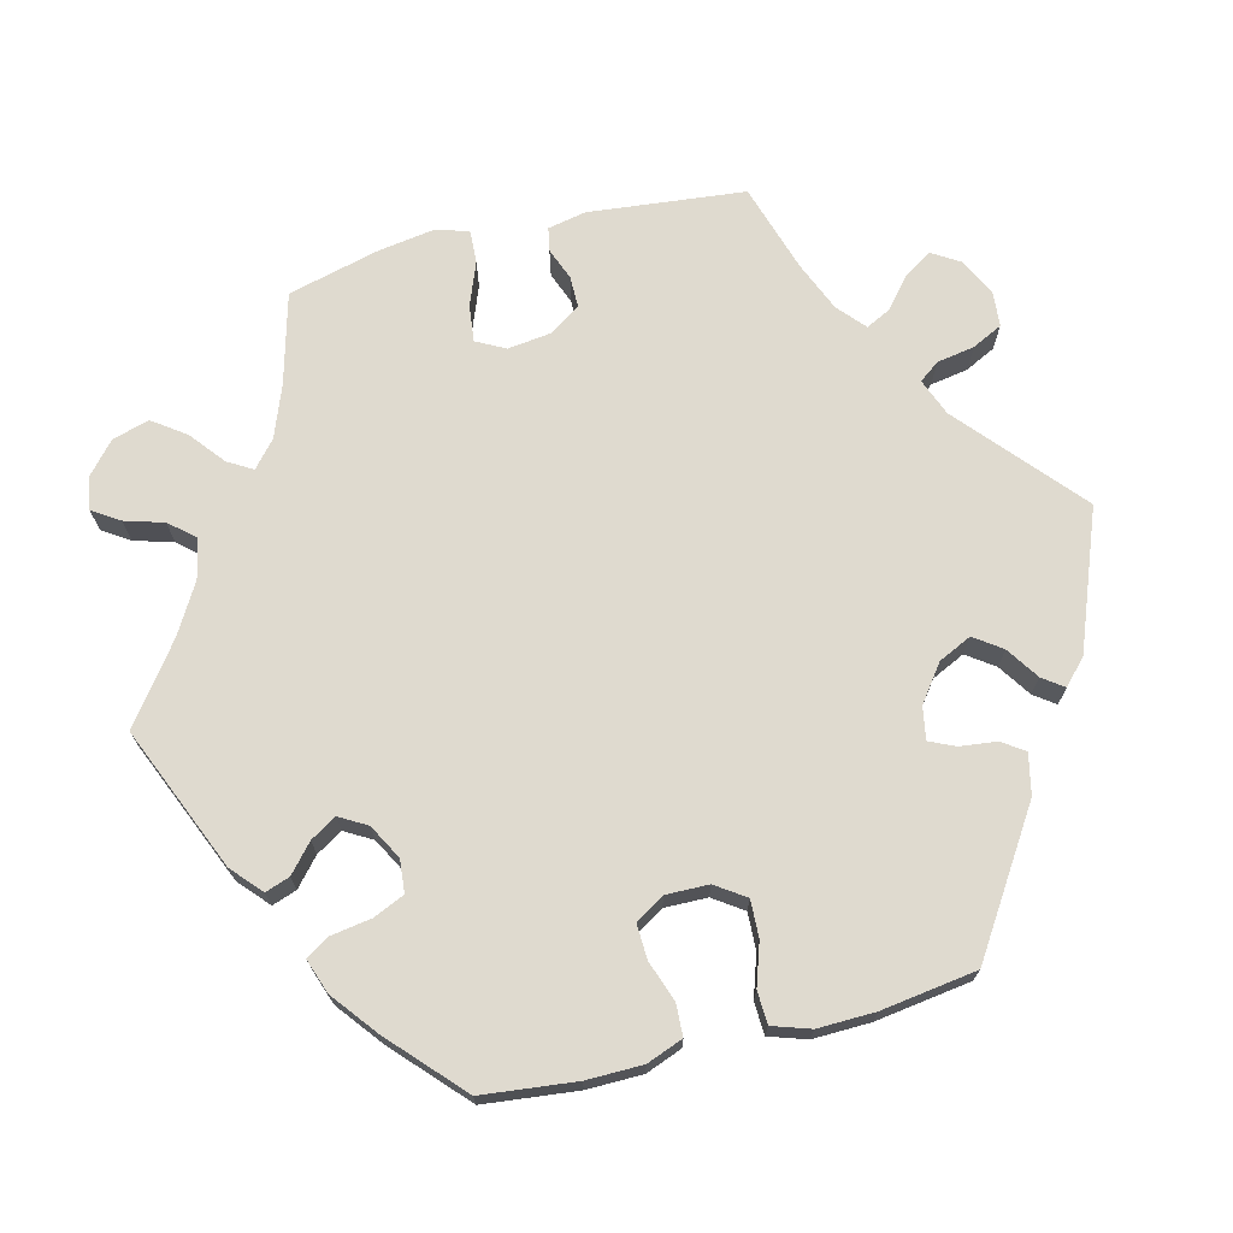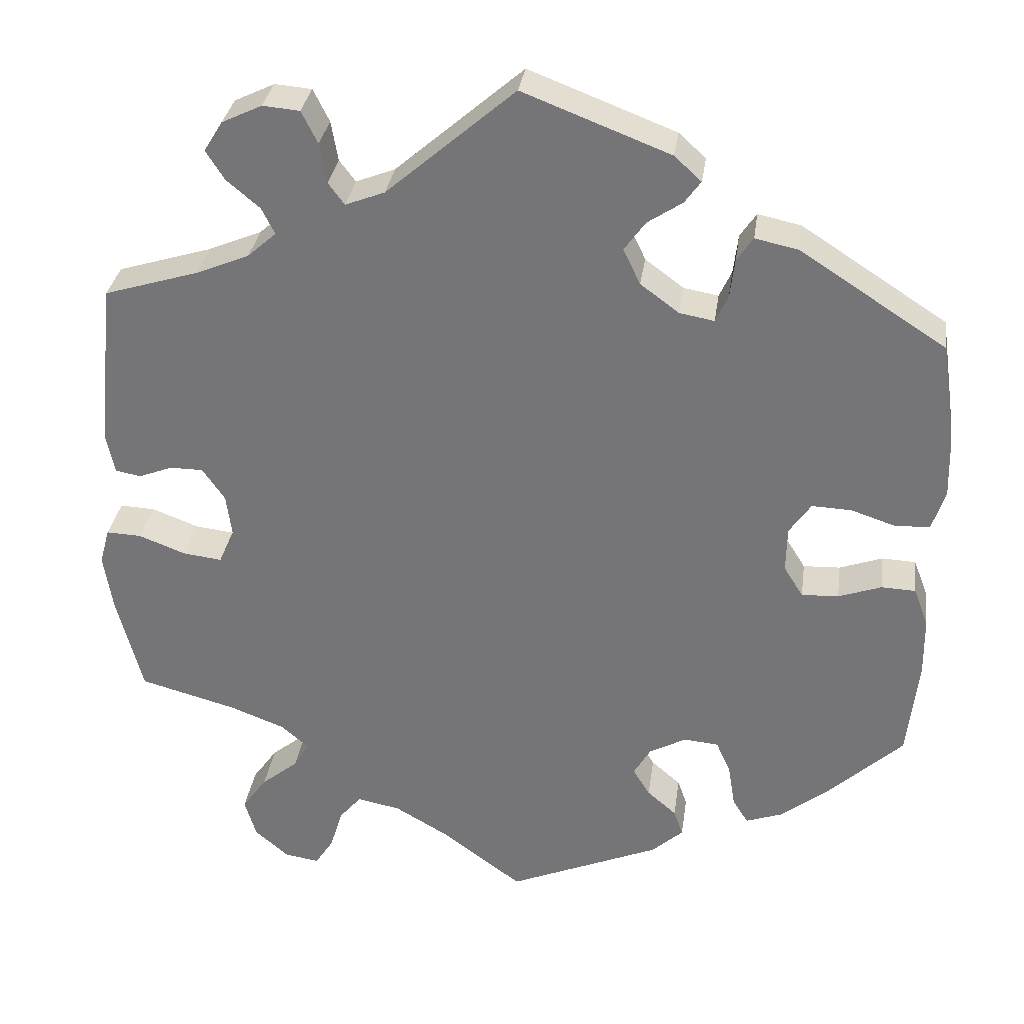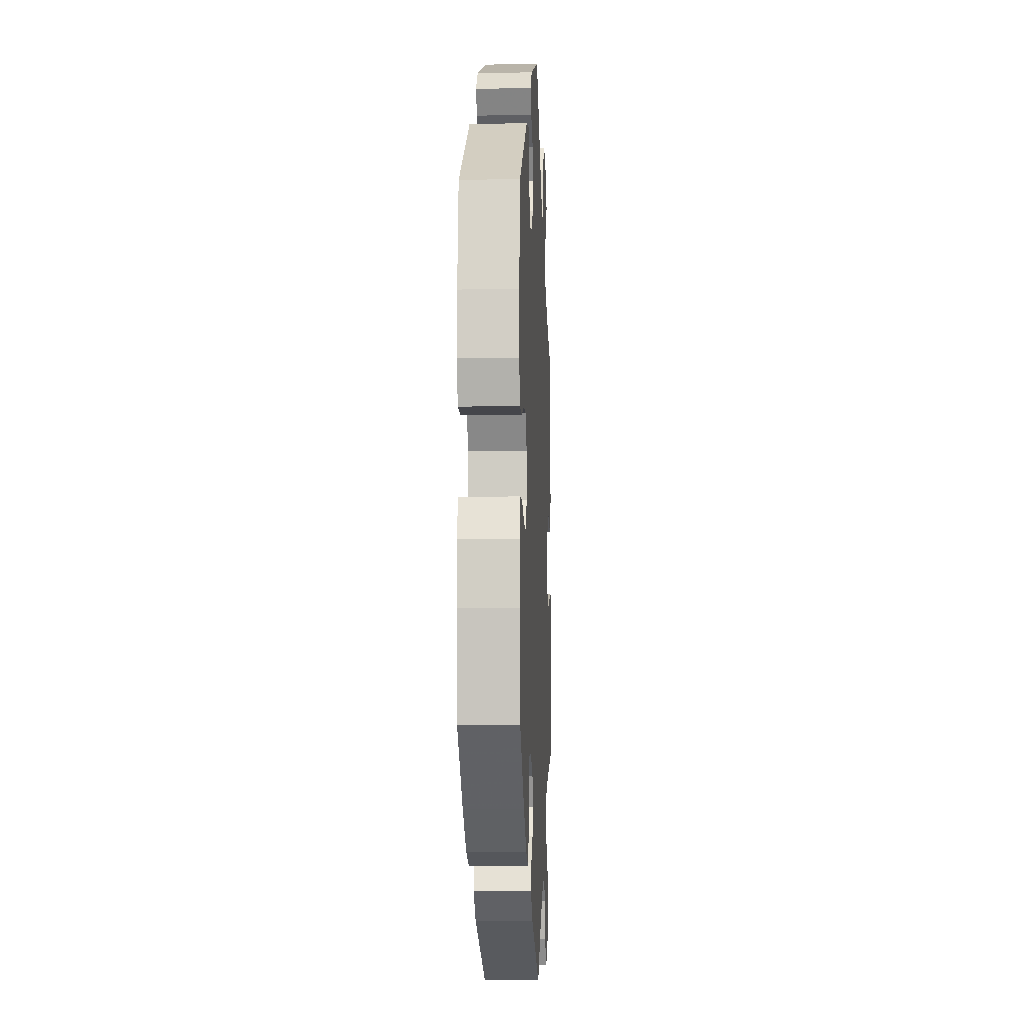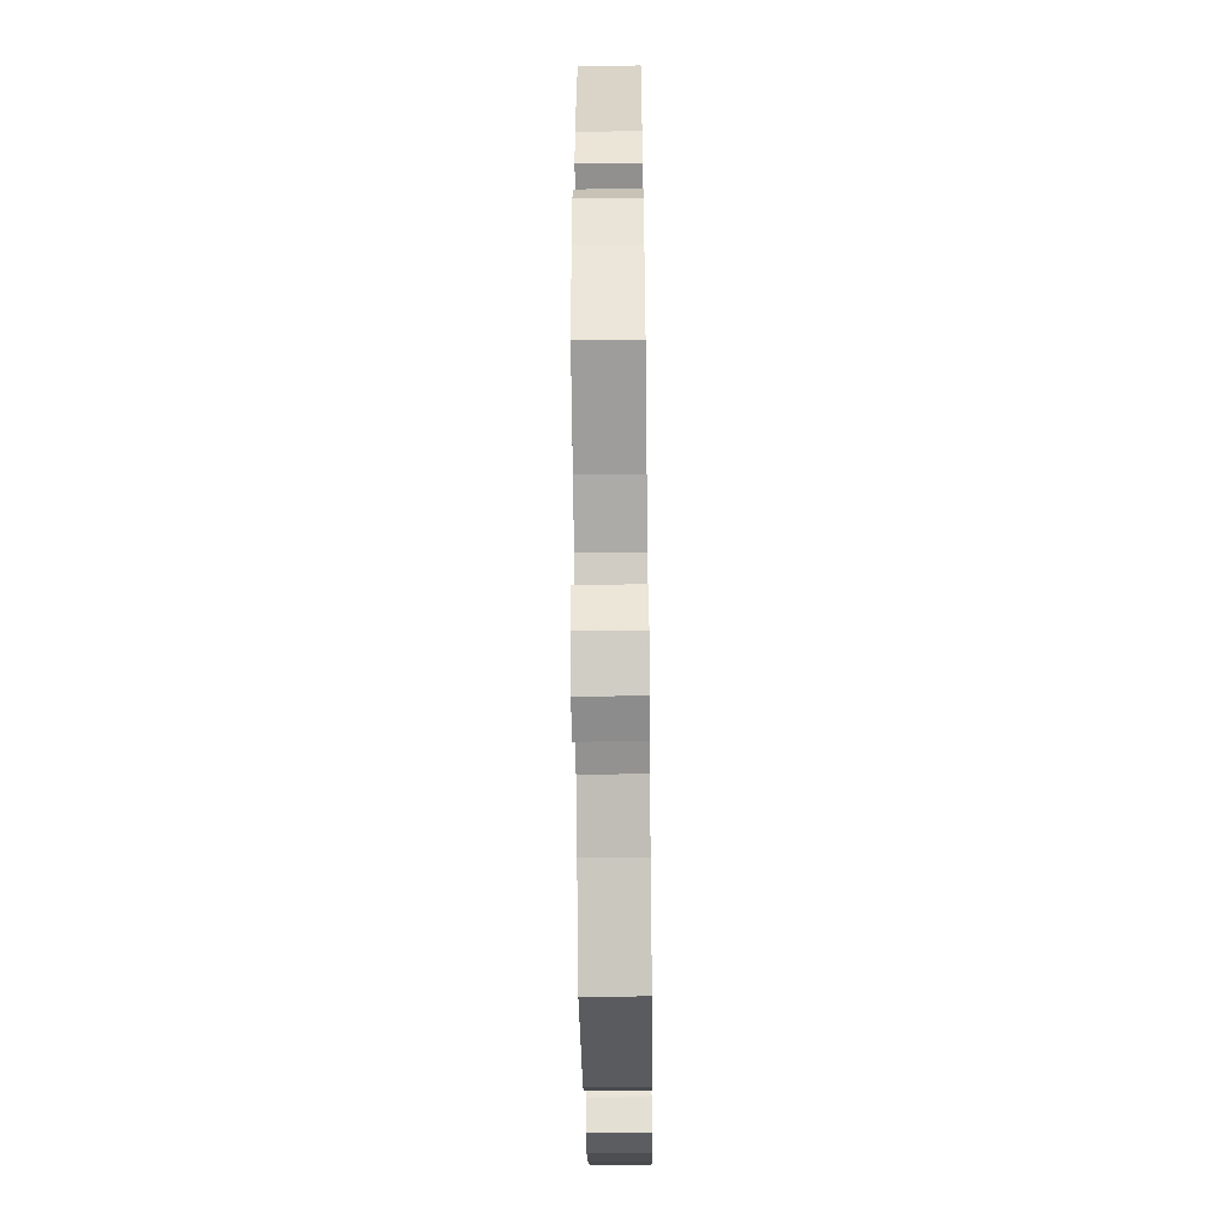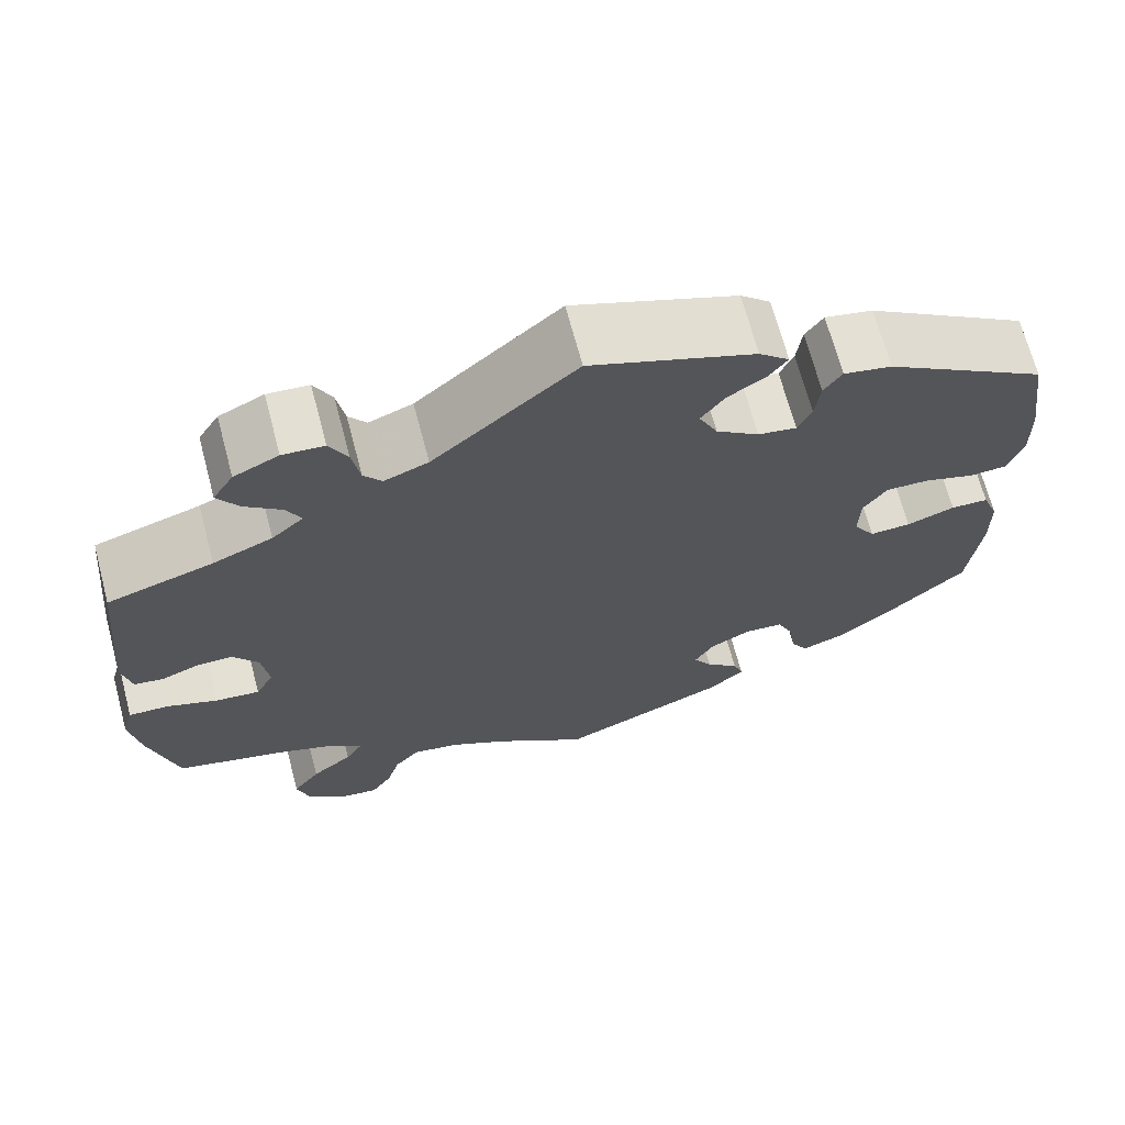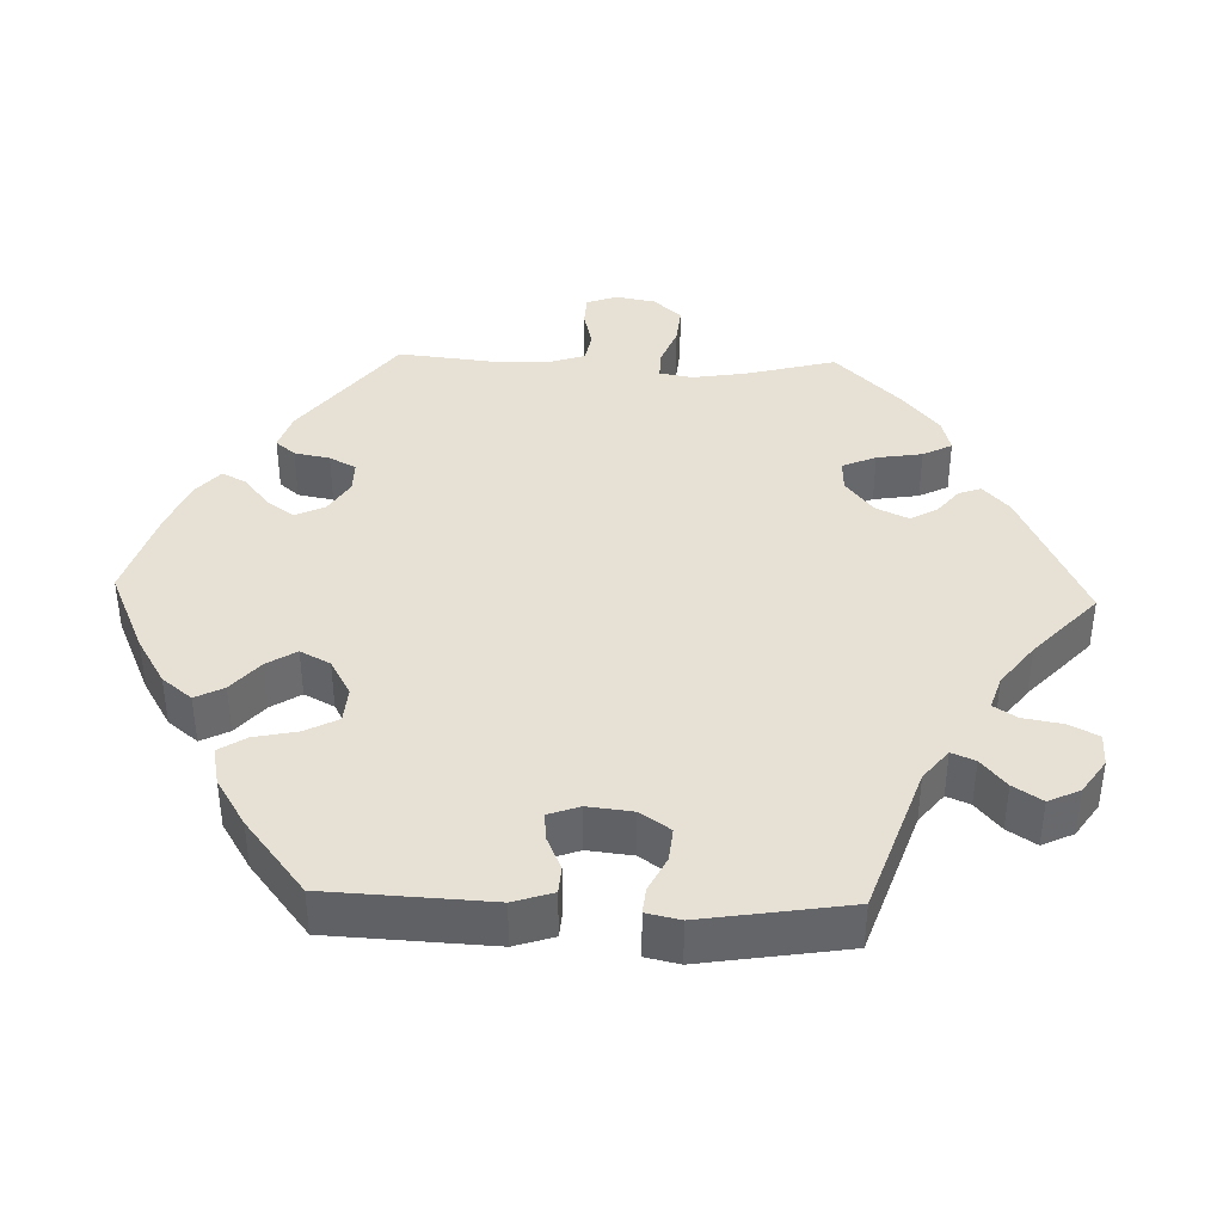
<metadata>
{"format":"obj","ext":"obj","renderer":"f3d","projection":"perspective","resolution":1024,"background":"white","views":[{"elev":70.7,"azim":-104.0,"up":"+Y"},{"elev":32.2,"azim":-172.0,"up":"+Z"},{"elev":-7.5,"azim":-87.3,"up":"+Z"},{"elev":-55.4,"azim":90.7,"up":"+Z"},{"elev":68.6,"azim":165.1,"up":"+Z"},{"elev":39.0,"azim":-28.1,"up":"+Y"}]}
</metadata>
<code>
v 0.515 0.07 0.035
v -0.189 0.07 -0.432
v 0.399 0.07 0.01
v -0.558 0.07 0.099
v -0.132 0.07 0.418
v -0.225 0.07 0.515
v -0.55 0.07 -0.104
v 0.391 0.07 -0.051
v -0.204 0.07 0.335
v 0.217 0.07 0.456
v 0.231 0.07 -0.491
v 0.412 0.07 -0.091
v -0.271 0.07 0.413
v -0.438 0.07 0.064
v 0.325 0.07 0.444
v 0.368 0.07 0.48
v 0.548 0.07 0.041
v 0 0.07 0.62
v 0.559 0.07 0.094
v 0.345 0.07 -0.609
v -0.359 0.07 0.025
v -0.265 0.07 0.362
v 0.463 0.07 -0.085
v 0.308 0.07 0.41
v -0.496 0.07 0.045
v -0 0.07 -0.62
v -0.154 0.07 0.372
v 0.276 0.07 -0.579
v -0.551 0.07 -0.181
v -0.541 0.07 0.047
v -0.556 0.07 0.178
v -0.44 0.07 -0.401
v -0.19 0.07 0.547
v 0.238 0.07 0.484
v 0.324 0.07 -0.436
v 0.166 0.07 0.476
v 0.247 0.07 0.536
v 0.268 0.07 0.578
v 0.471 0.07 0.052
v 0.316 0.07 0.582
v -0.431 0.07 -0.072
v -0.383 0.07 -0.074
v -0.159 0.07 0.456
v -0.292 0.07 0.444
v 0.582 0.07 -0.107
v -0.31 0.07 -0.435
v 0.26 0.07 -0.525
v -0.378 0.07 -0.45
v 0.57 0.07 -0.183
v -0.348 0.07 0.432
v 0.372 0.07 -0.475
v 0.345 0.07 0.377
v -0.33 0.07 -0.467
v 0.428 0.07 0.052
v 0.175 0.07 -0.502
v 0.411 0.07 -0.344
v 0.404 0.07 -0.52
v -0.167 0.07 -0.396
v 0.389 0.07 -0.571
v 0.523 0.07 -0.062
v 0.106 0.07 -0.542
v -0.537 0.07 -0.31
v 0.537 0.07 -0.31
v 0.569 0.07 -0.06
v 0.537 0.07 0.31
v -0.249 0.07 0.327
v -0.282 0.07 -0.336
v 0.304 0.07 -0.402
v 0.368 0.07 0.557
v -0.531 0.07 -0.054
v -0.189 0.07 -0.358
v -0.237 0.07 -0.332
v -0.301 0.07 -0.379
v 0.414 0.07 0.348
v -0.387 0.07 0.066
v -0.227 0.07 -0.465
v 0.34 0.07 -0.371
v -0.487 0.07 -0.052
v -0.358 0.07 -0.034
v -0.198 0.07 -0.536
v 0.392 0.07 0.518
v -0.537 0.07 0.31
v 0.3 0.07 -0.616
v -0.204 0.07 0.486
v -0.239 0.07 -0.499
v 0.515 -0 0.035
v -0.189 -0 -0.432
v 0.399 -0 0.01
v -0.558 -0 0.099
v -0.132 -0 0.418
v -0.225 -0 0.515
v -0.55 -0 -0.104
v 0.391 -0 -0.051
v -0.204 -0 0.335
v 0.217 -0 0.456
v 0.231 -0 -0.491
v 0.412 -0 -0.091
v -0.271 -0 0.413
v -0.438 -0 0.064
v 0.325 -0 0.444
v 0.368 -0 0.48
v 0.548 -0 0.041
v 0 -0 0.62
v 0.559 -0 0.094
v 0.345 -0 -0.609
v -0.359 -0 0.025
v -0.265 -0 0.362
v 0.463 -0 -0.085
v 0.308 -0 0.41
v -0.496 -0 0.045
v -0 -0 -0.62
v -0.154 -0 0.372
v 0.276 -0 -0.579
v -0.551 -0 -0.181
v -0.541 -0 0.047
v -0.556 -0 0.178
v -0.44 -0 -0.401
v -0.19 -0 0.547
v 0.238 -0 0.484
v 0.324 -0 -0.436
v 0.166 -0 0.476
v 0.247 -0 0.536
v 0.268 -0 0.578
v 0.471 -0 0.052
v 0.316 -0 0.582
v -0.431 -0 -0.072
v -0.383 -0 -0.074
v -0.159 -0 0.456
v -0.292 -0 0.444
v 0.582 -0 -0.107
v -0.31 -0 -0.435
v 0.26 -0 -0.525
v -0.378 -0 -0.45
v 0.57 -0 -0.183
v -0.348 -0 0.432
v 0.372 -0 -0.475
v 0.345 -0 0.377
v -0.33 -0 -0.467
v 0.428 -0 0.052
v 0.175 -0 -0.502
v 0.411 -0 -0.344
v 0.404 -0 -0.52
v -0.167 -0 -0.396
v 0.389 -0 -0.571
v 0.523 -0 -0.062
v 0.106 -0 -0.542
v -0.537 -0 -0.31
v 0.537 -0 -0.31
v 0.569 -0 -0.06
v 0.537 -0 0.31
v -0.249 -0 0.327
v -0.282 -0 -0.336
v 0.304 -0 -0.402
v 0.368 -0 0.557
v -0.531 -0 -0.054
v -0.189 -0 -0.358
v -0.237 -0 -0.332
v -0.301 -0 -0.379
v 0.414 -0 0.348
v -0.387 -0 0.066
v -0.227 -0 -0.465
v 0.34 -0 -0.371
v -0.487 -0 -0.052
v -0.358 -0 -0.034
v -0.198 -0 -0.536
v 0.392 -0 0.518
v -0.537 -0 0.31
v 0.3 -0 -0.616
v -0.204 -0 0.486
v -0.239 -0 -0.499
f 61 26 80 85
f 55 61 85 76
f 11 55 76 2
f 20 83 28 47
f 20 47 11
f 59 20 11
f 35 51 57 59
f 68 35 59 11
f 45 49 63 56
f 45 56 77
f 23 60 64 45
f 12 23 45 77
f 8 12 77 68
f 19 17 1 39
f 74 65 19 39
f 52 74 39 54
f 24 52 54 3
f 69 81 16 15
f 69 15 24
f 40 69 24
f 34 37 38 40
f 10 34 40 24
f 36 10 24 3
f 43 84 6 33
f 5 43 33 18
f 27 5 18 36
f 50 44 13 22
f 50 22 66
f 82 50 66
f 31 82 66
f 4 31 66 9
f 14 25 30 4
f 75 14 4 9
f 7 70 78 41
f 7 41 42
f 29 7 42
f 62 29 42
f 32 62 42
f 48 32 42 79
f 73 46 53 48
f 67 73 48 79
f 68 11 2 58
f 8 68 58 71
f 3 8 71 72
f 21 75 9 27
f 21 27 36 3
f 79 21 3
f 72 67 79 3
f 170 165 111 146
f 161 170 146 140
f 87 161 140 96
f 132 113 168 105
f 96 132 105
f 96 105 144
f 144 142 136 120
f 96 144 120 153
f 141 148 134 130
f 162 141 130
f 130 149 145 108
f 162 130 108 97
f 153 162 97 93
f 124 86 102 104
f 124 104 150 159
f 139 124 159 137
f 88 139 137 109
f 100 101 166 154
f 109 100 154
f 109 154 125
f 125 123 122 119
f 109 125 119 95
f 88 109 95 121
f 118 91 169 128
f 103 118 128 90
f 121 103 90 112
f 107 98 129 135
f 151 107 135
f 151 135 167
f 151 167 116
f 94 151 116 89
f 89 115 110 99
f 94 89 99 160
f 126 163 155 92
f 127 126 92
f 127 92 114
f 127 114 147
f 127 147 117
f 164 127 117 133
f 133 138 131 158
f 164 133 158 152
f 143 87 96 153
f 156 143 153 93
f 157 156 93 88
f 112 94 160 106
f 88 121 112 106
f 88 106 164
f 88 164 152 157
f 80 165 170 85
f 85 170 161 76
f 76 161 87 2
f 2 87 143 58
f 58 143 156 71
f 71 156 157 72
f 72 157 152 67
f 67 152 158 73
f 73 158 131 46
f 46 131 138 53
f 53 138 133 48
f 48 133 117 32
f 32 117 147 62
f 62 147 114 29
f 29 114 92 7
f 7 92 155 70
f 70 155 163 78
f 78 163 126 41
f 41 126 127 42
f 42 127 164 79
f 79 164 106 21
f 21 106 160 75
f 75 160 99 14
f 14 99 110 25
f 25 110 115 30
f 30 115 89 4
f 4 89 116 31
f 31 116 167 82
f 82 167 135 50
f 50 135 129 44
f 44 129 98 13
f 13 98 107 22
f 22 107 151 66
f 66 151 94 9
f 9 94 112 27
f 27 112 90 5
f 5 90 128 43
f 43 128 169 84
f 84 169 91 6
f 6 91 118 33
f 33 118 103 18
f 18 103 121 36
f 36 121 95 10
f 10 95 119 34
f 34 119 122 37
f 37 122 123 38
f 38 123 125 40
f 40 125 154 69
f 69 154 166 81
f 81 166 101 16
f 16 101 100 15
f 15 100 109 24
f 24 109 137 52
f 52 137 159 74
f 74 159 150 65
f 65 150 104 19
f 19 104 102 17
f 17 102 86 1
f 1 86 124 39
f 39 124 139 54
f 54 139 88 3
f 3 88 93 8
f 8 93 97 12
f 12 97 108 23
f 23 108 145 60
f 60 145 149 64
f 64 149 130 45
f 45 130 134 49
f 49 134 148 63
f 63 148 141 56
f 56 141 162 77
f 77 162 153 68
f 68 153 120 35
f 35 120 136 51
f 51 136 142 57
f 57 142 144 59
f 59 144 105 20
f 20 105 168 83
f 83 168 113 28
f 28 113 132 47
f 47 132 96 11
f 11 96 140 55
f 55 140 146 61
f 61 146 111 26
f 26 111 165 80

</code>
